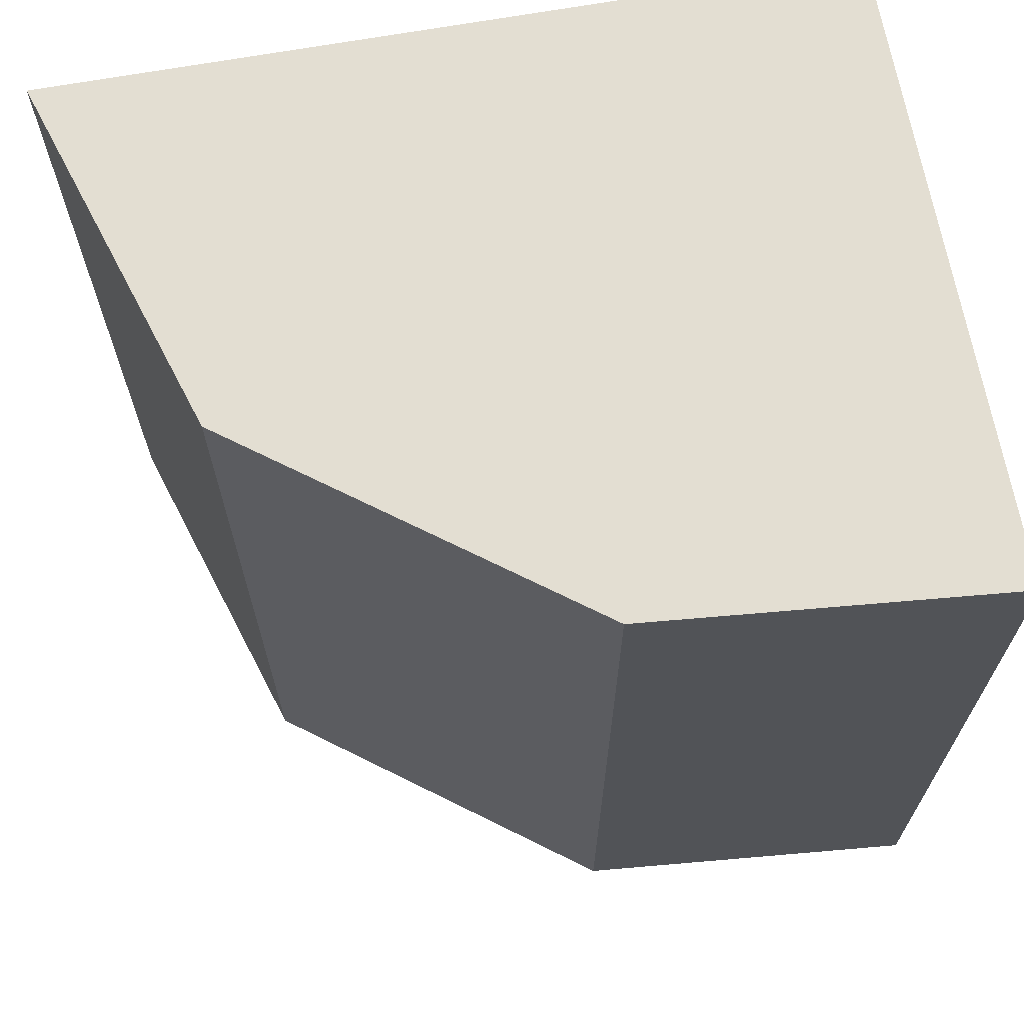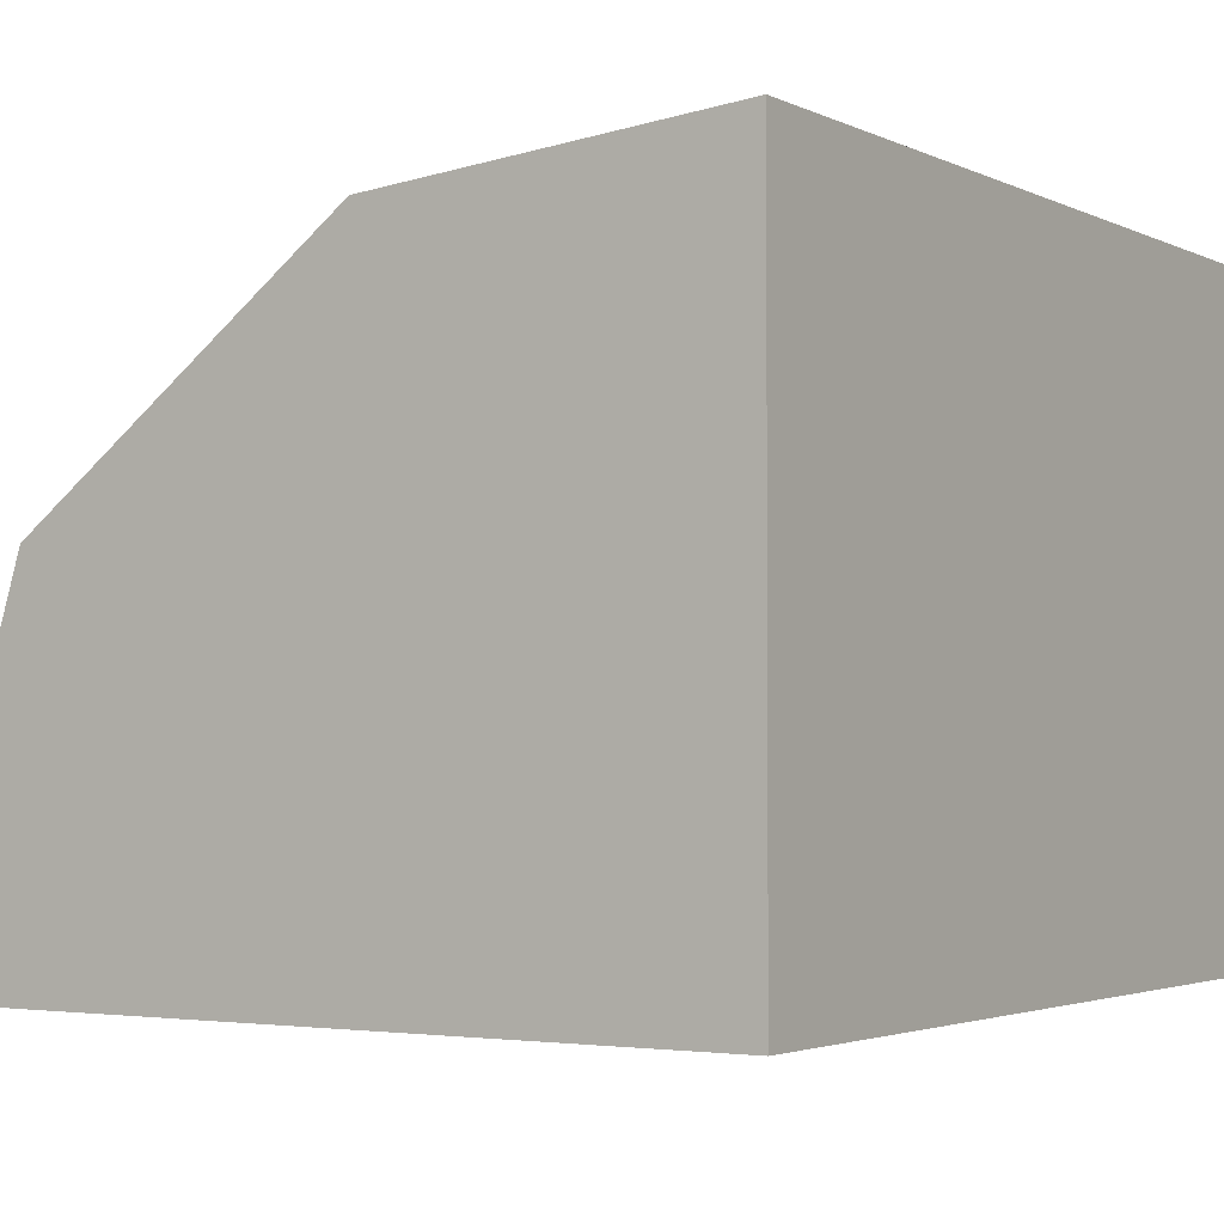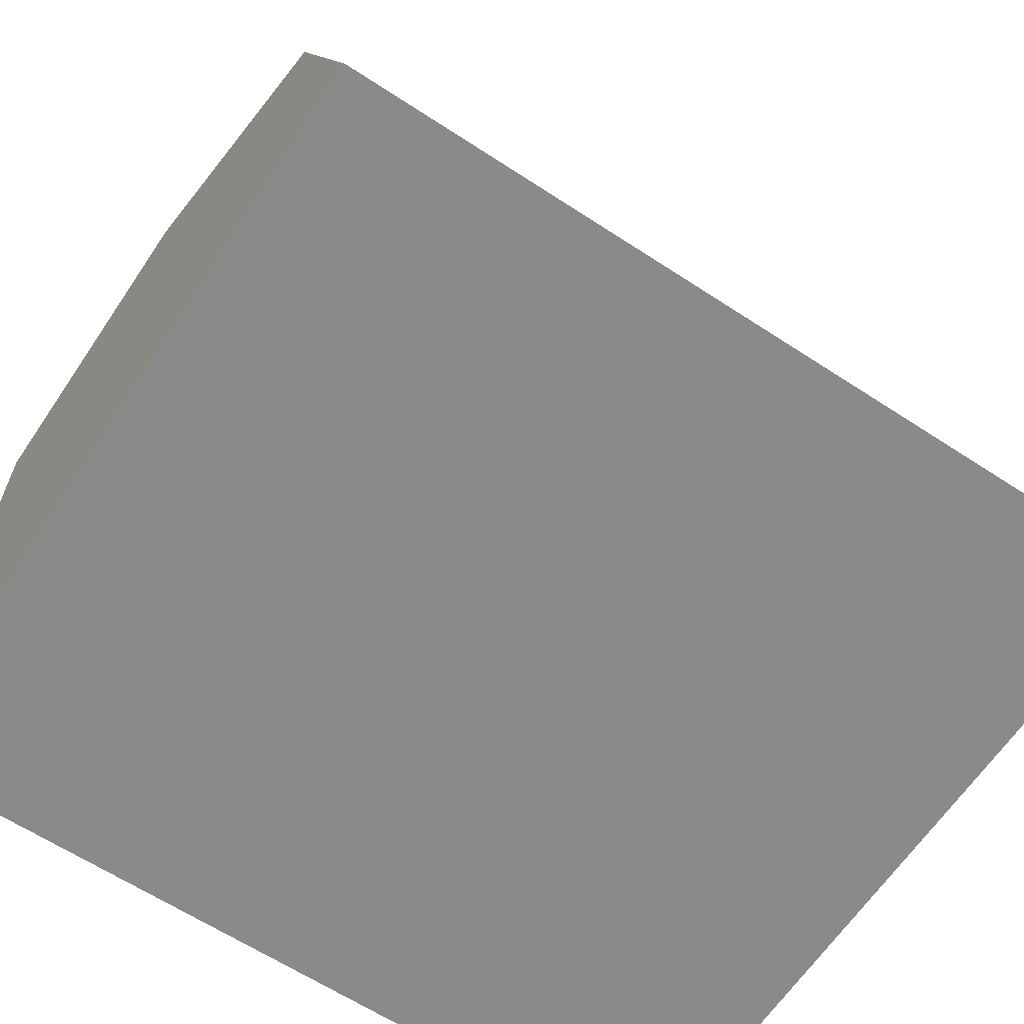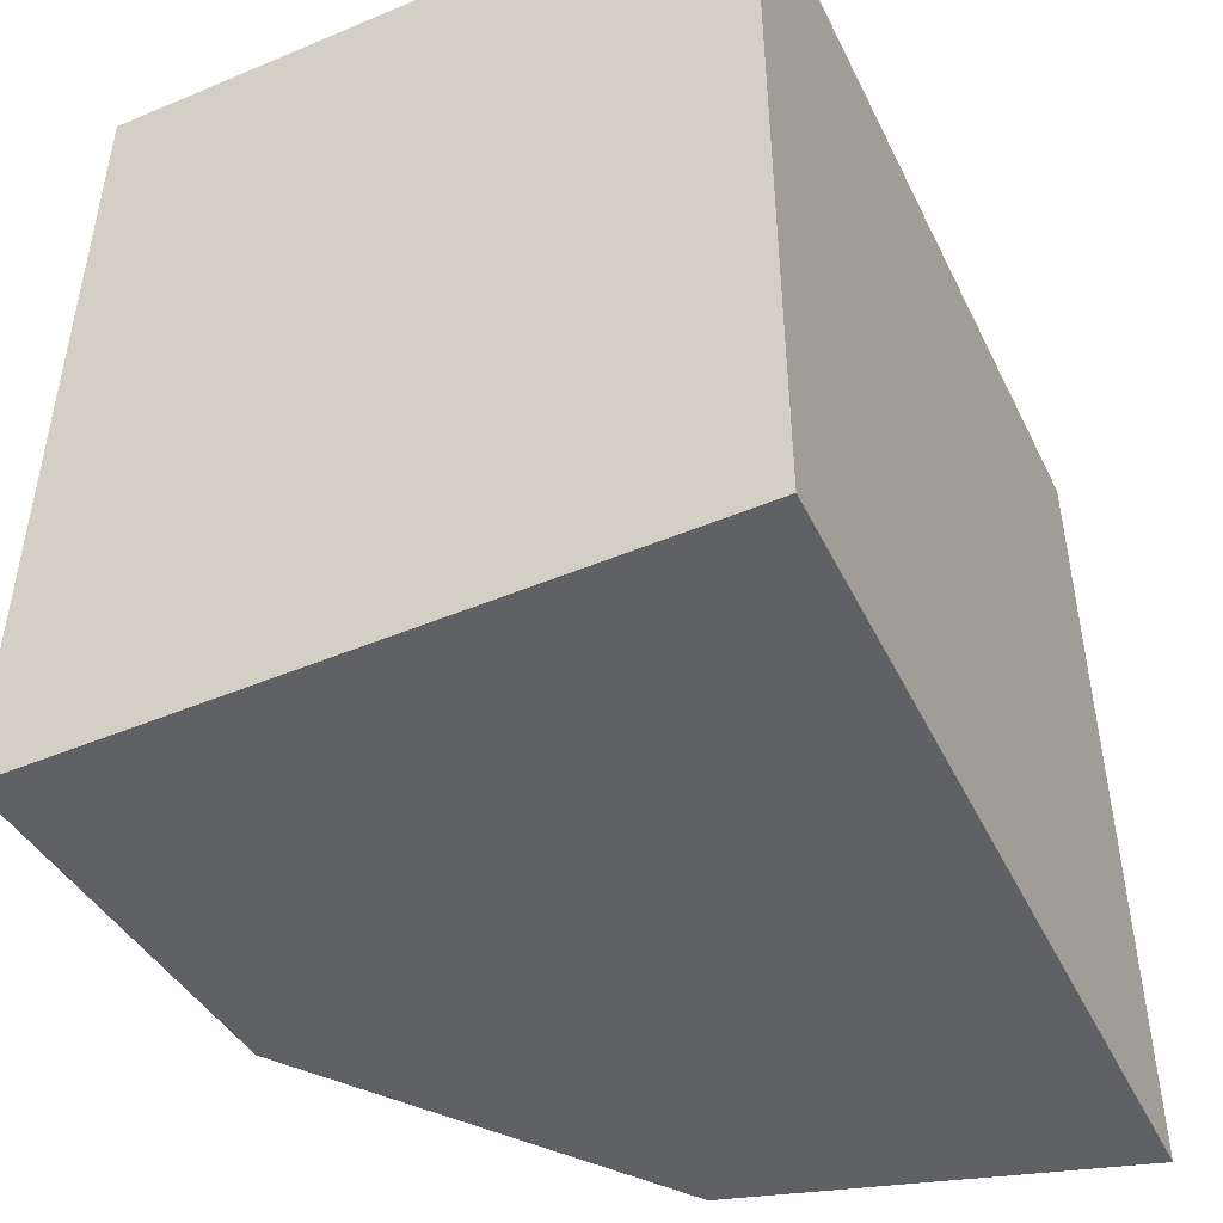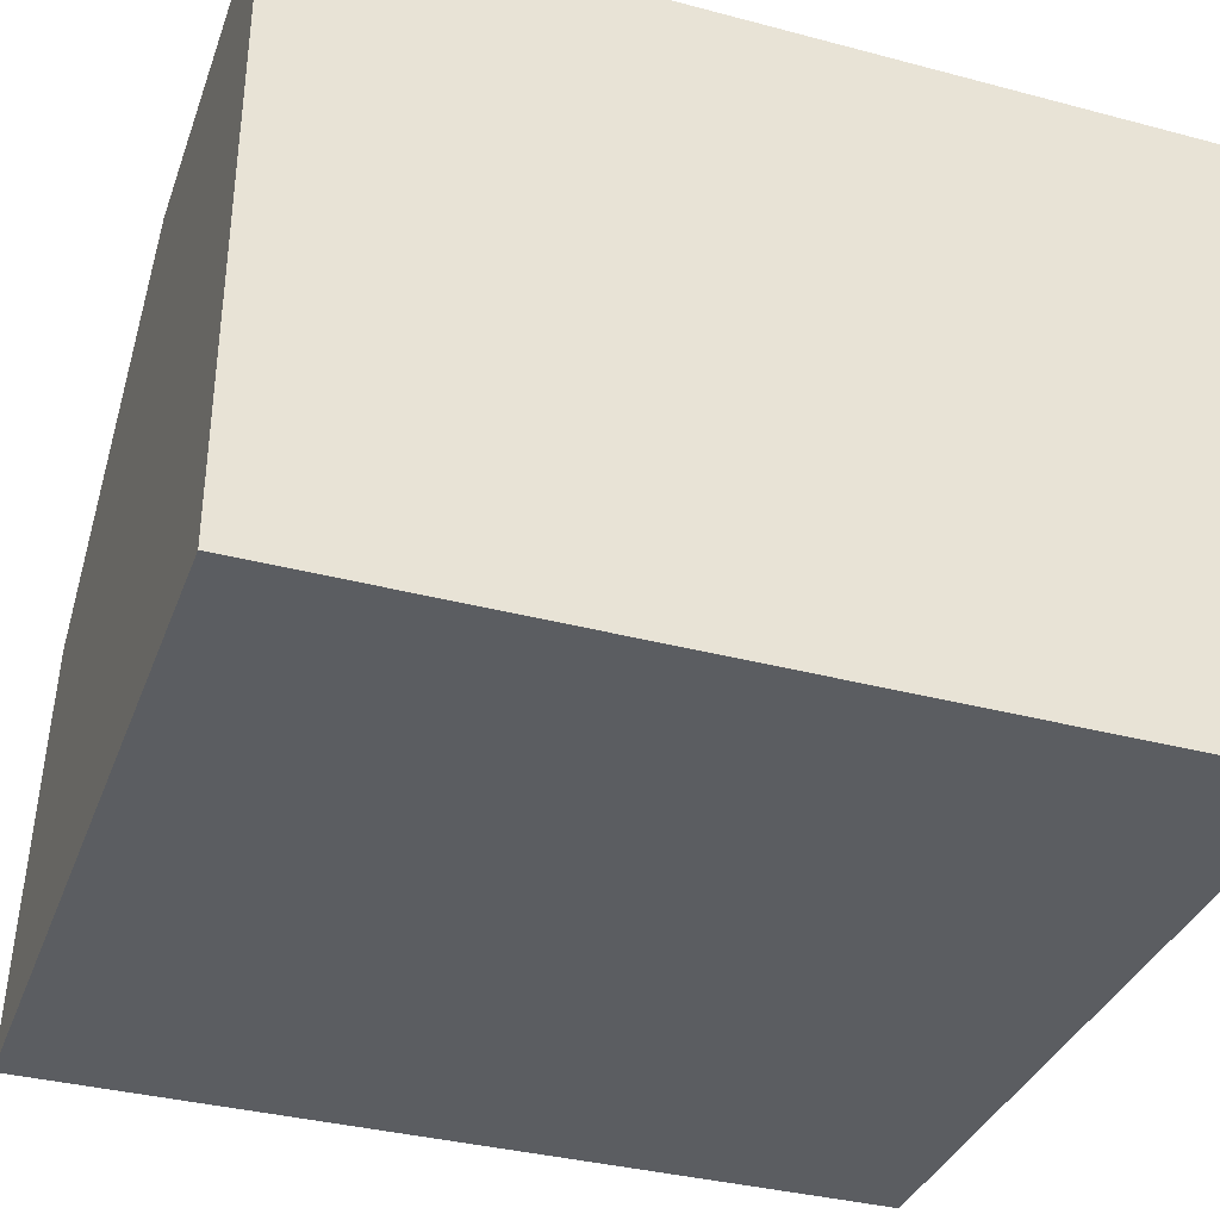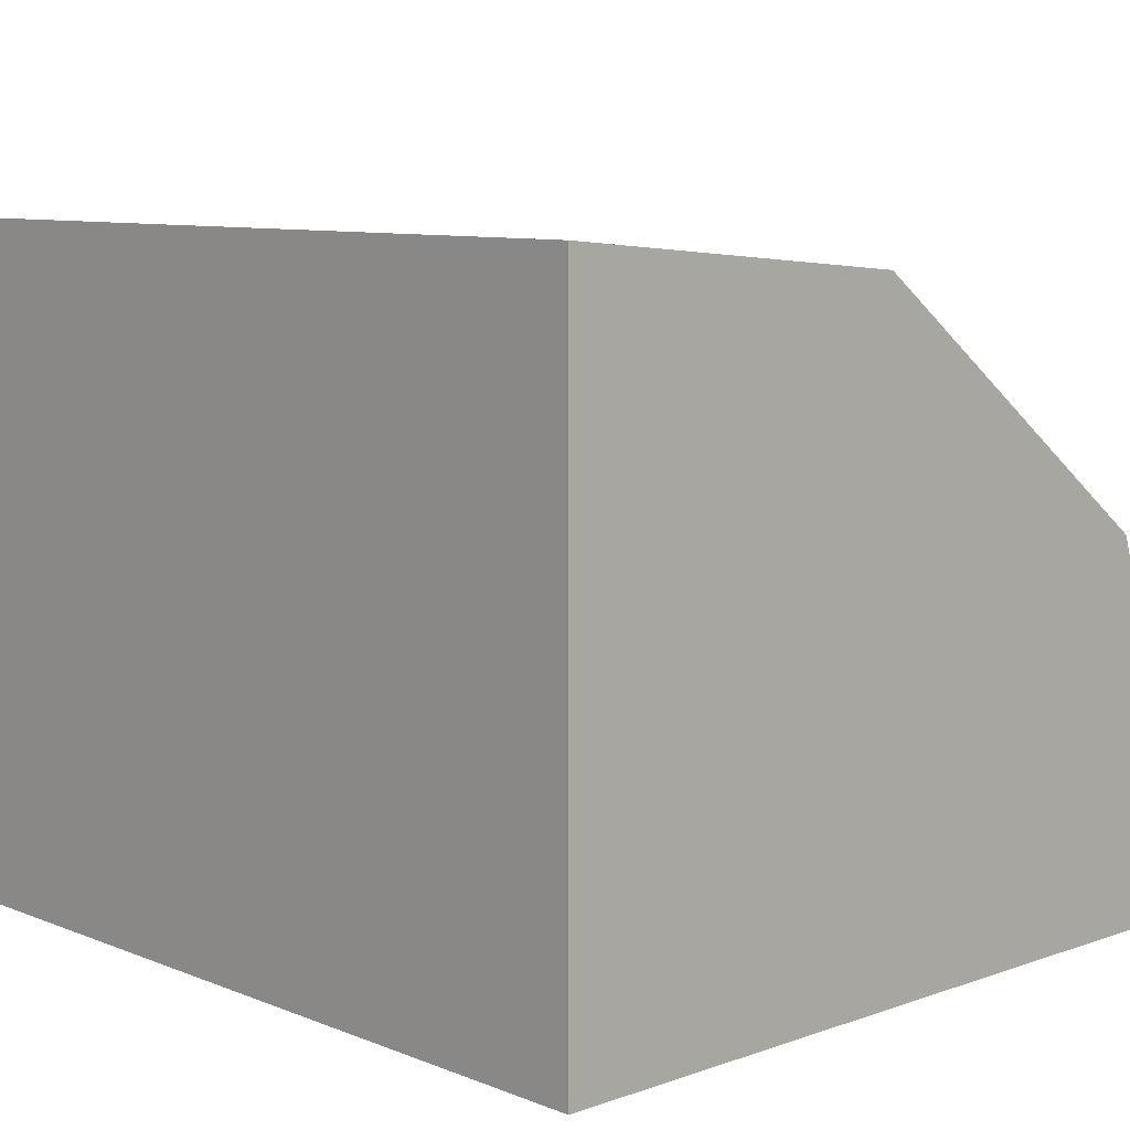
<metadata>
{"format":"obj","ext":"obj","renderer":"f3d","projection":"perspective","resolution":1024,"background":"white","views":[{"elev":67.7,"azim":-10.2,"up":"+Y"},{"elev":-2.7,"azim":32.8,"up":"+Z"},{"elev":-63.5,"azim":-123.5,"up":"+Z"},{"elev":-47.4,"azim":115.3,"up":"+Y"},{"elev":-35.7,"azim":70.8,"up":"+Z"},{"elev":8.8,"azim":136.7,"up":"+Z"}]}
</metadata>
<code>
o laptop_body_collision.003
v -0.1462 0.000193 0.1101
v -0.1462 0.01127 0.1101
v -0.1508 0.01127 0.1097
v -0.1508 0.000193 0.1097
v -0.1566 0.000193 0.1017
v -0.1566 0.01127 0.1017
v -0.1462 0.01127 0.1017
v -0.1462 0.000193 0.1017
v -0.1551 0.01127 0.1065
v -0.1551 0.000193 0.1065
f 1 2 3 4
f 5 6 7 8
f 8 7 2 1
f 7 6 9 3 2
f 10 9 6 5
f 4 3 9 10
f 5 8 1 4 10

</code>
